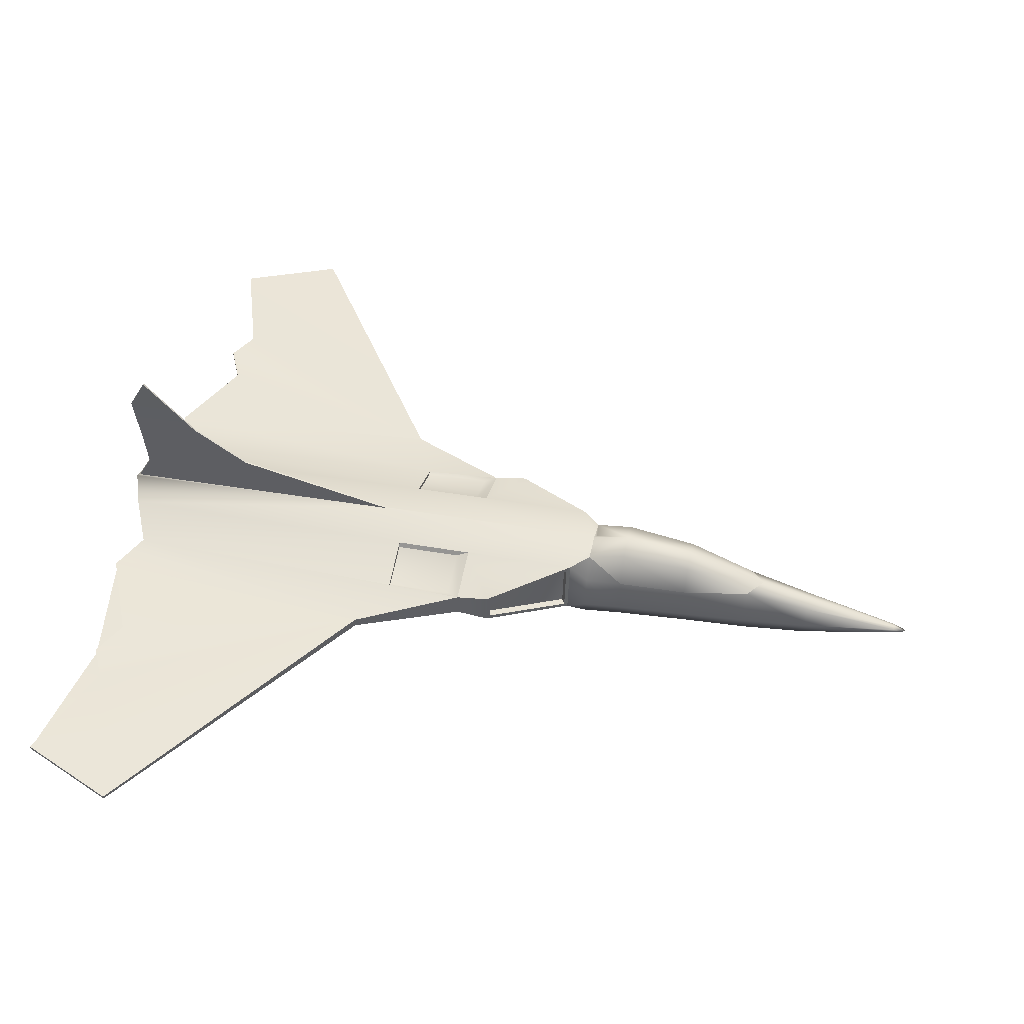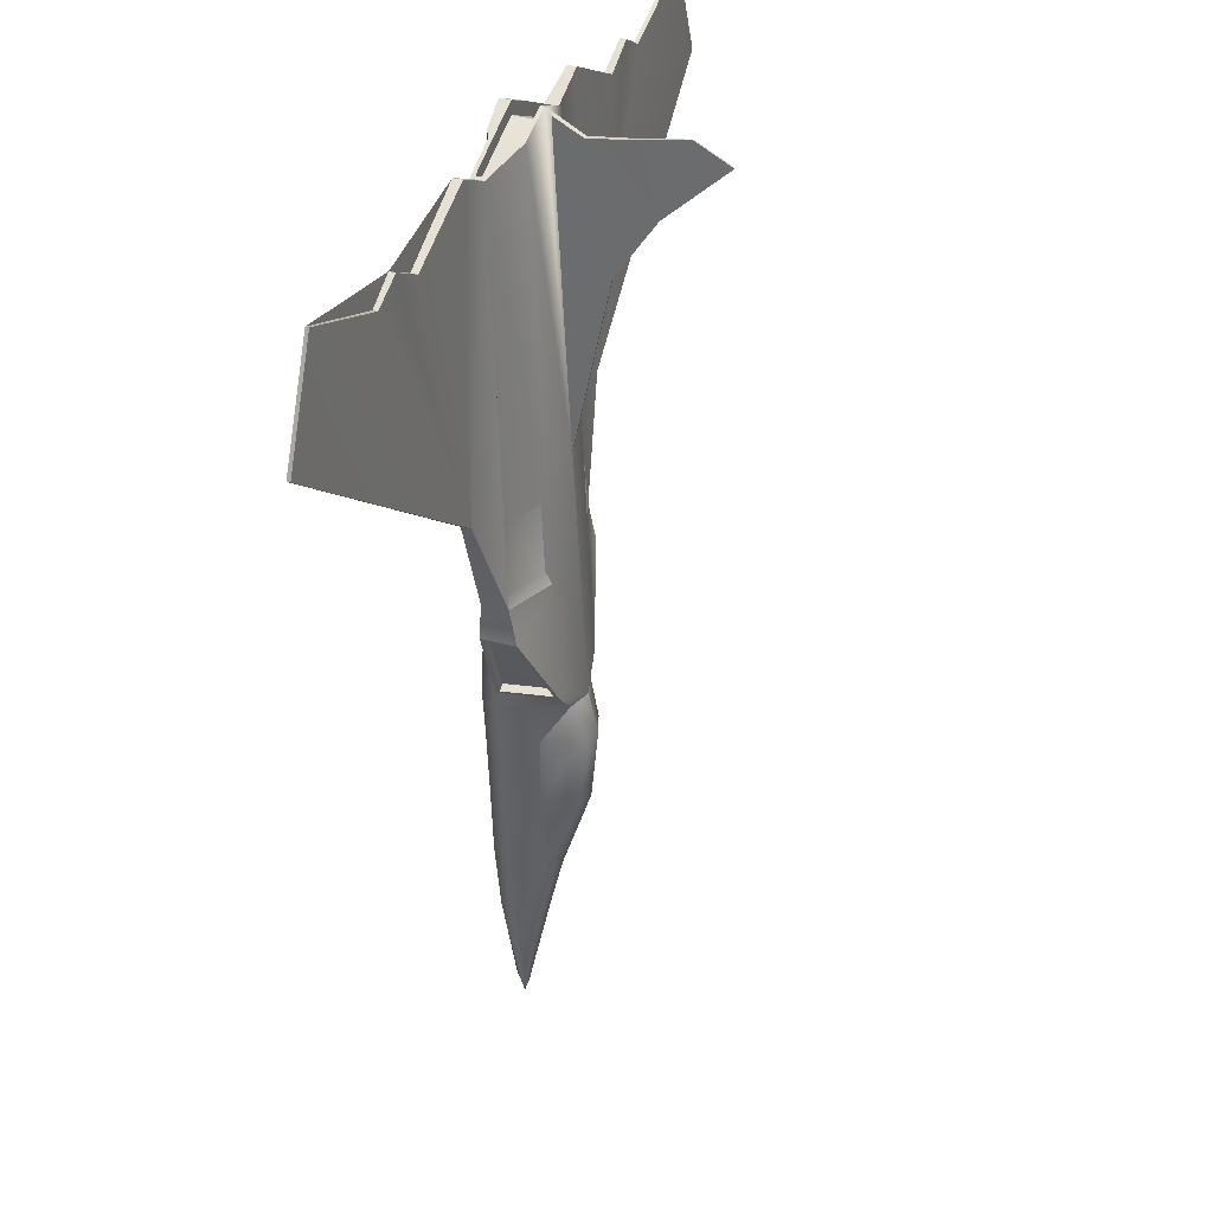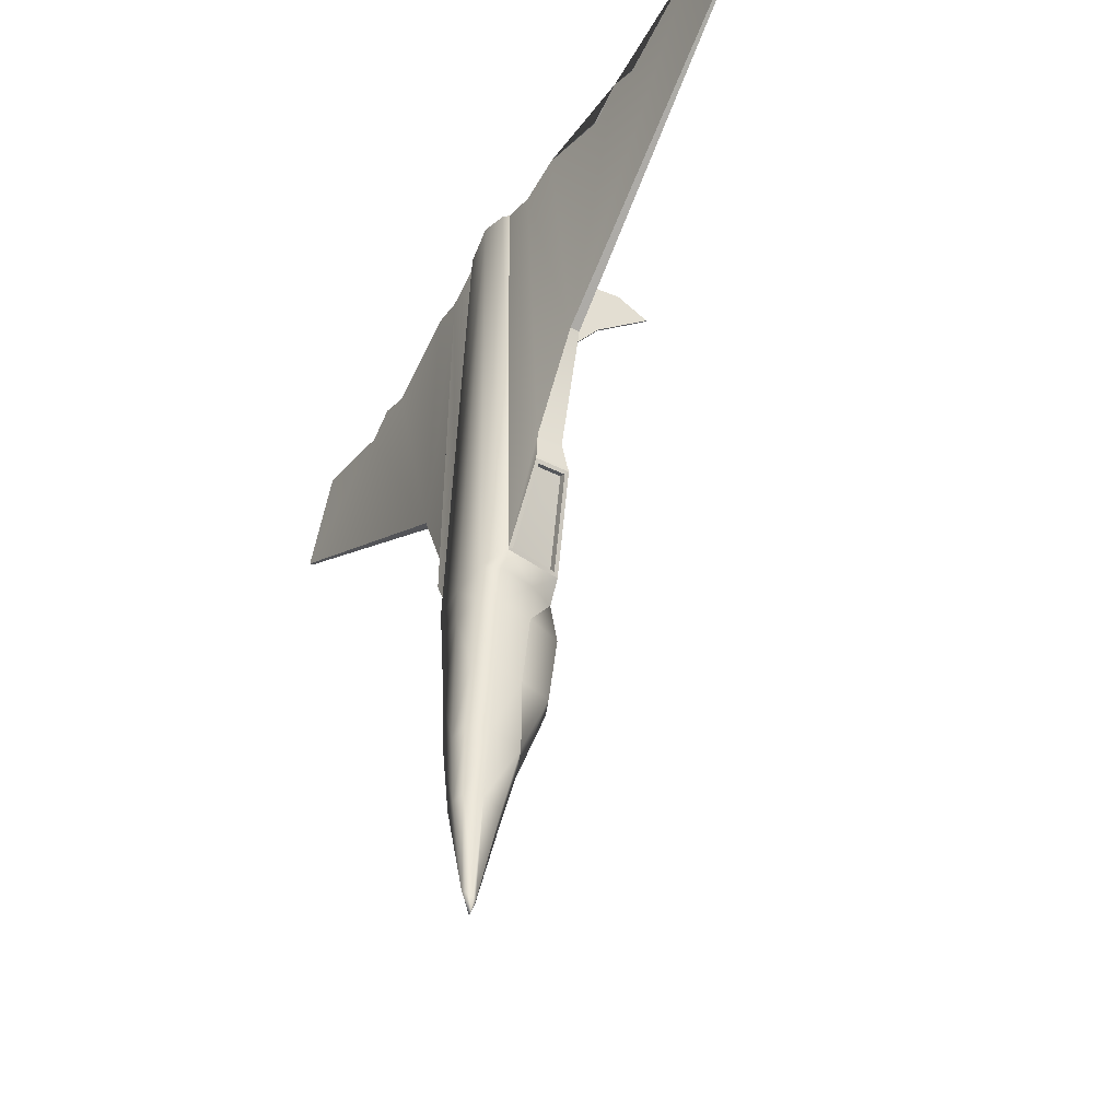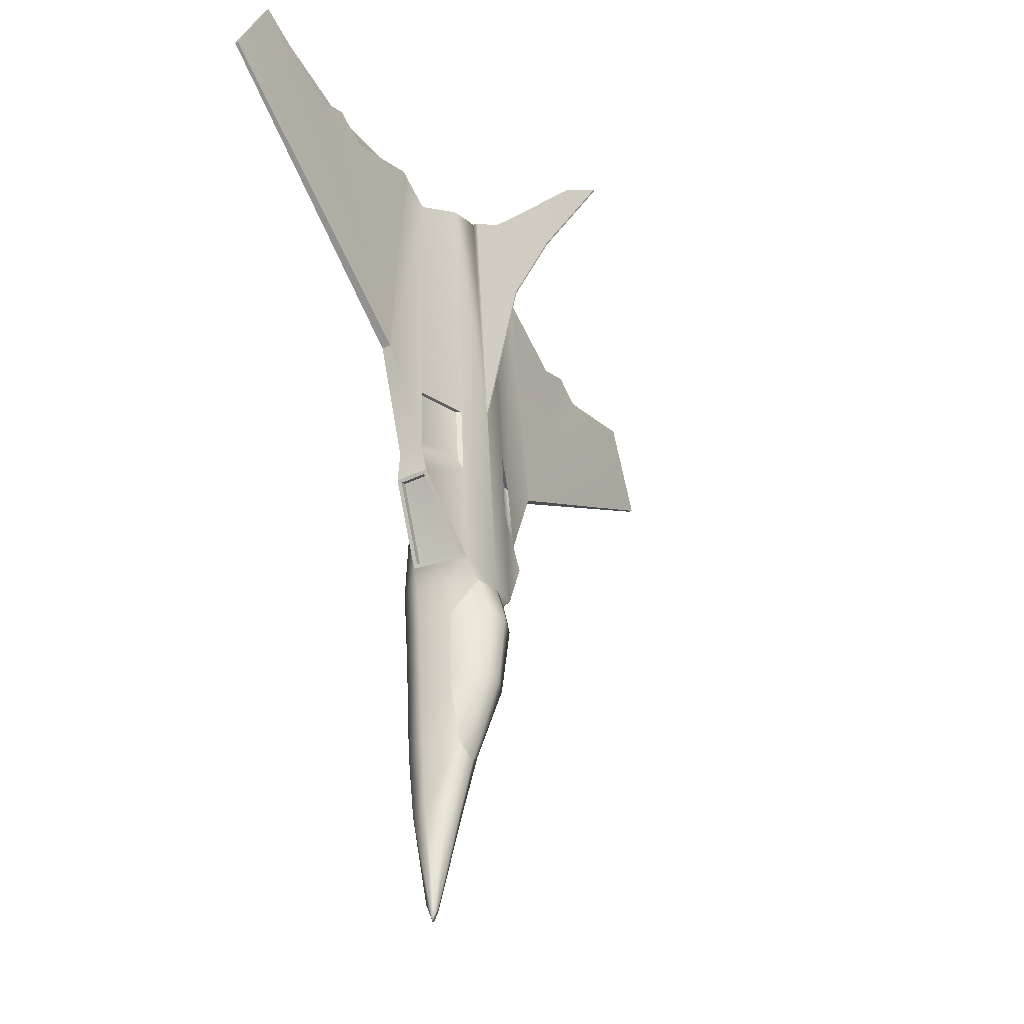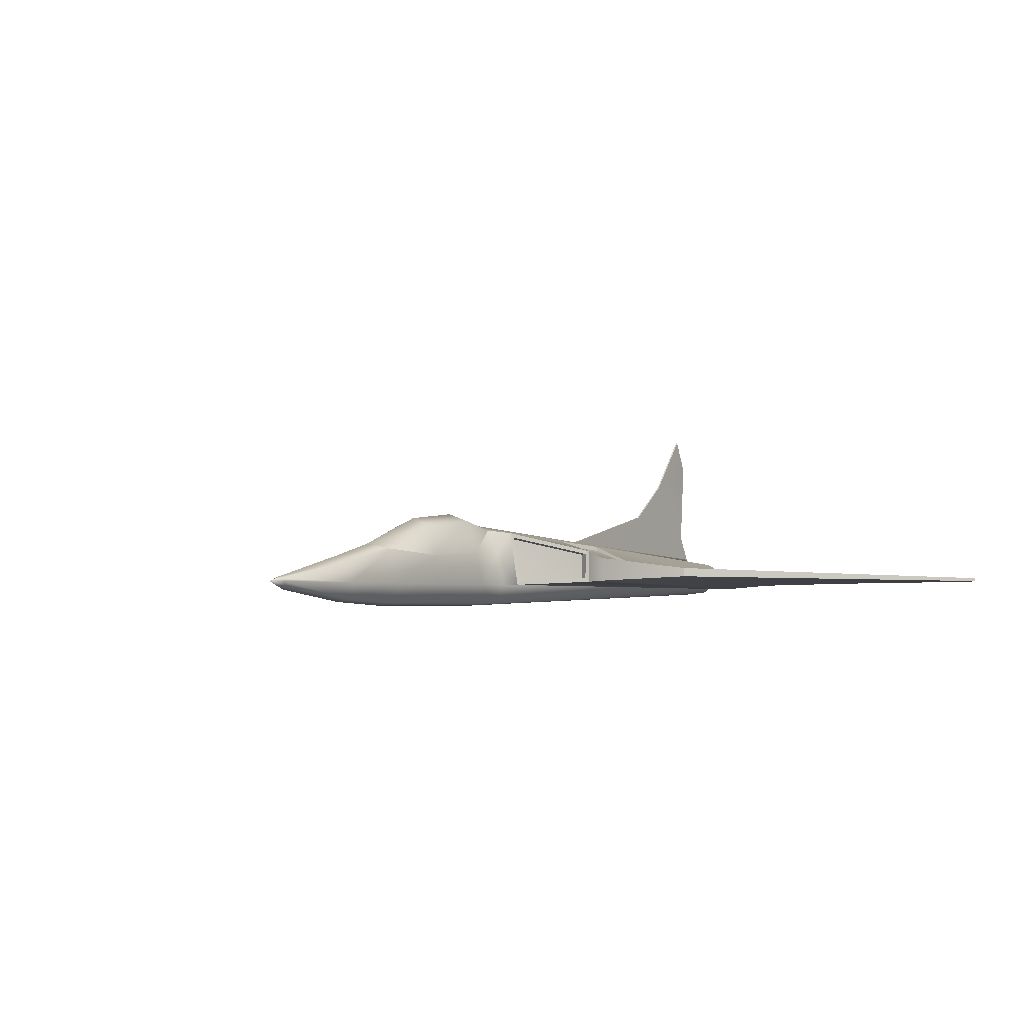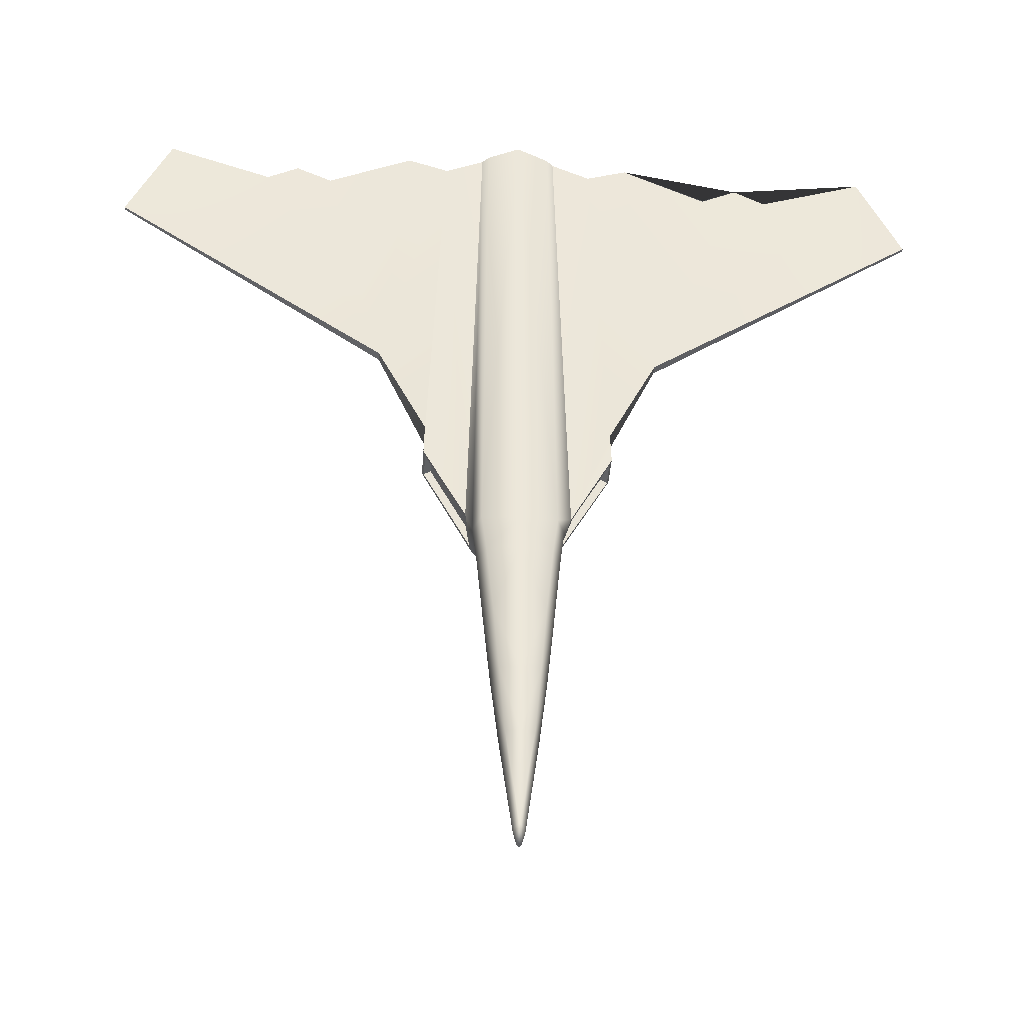
<metadata>
{"format":"obj","ext":"obj","renderer":"f3d","projection":"perspective","resolution":1024,"background":"white","views":[{"elev":48.1,"azim":103.3,"up":"+Y"},{"elev":32.7,"azim":110.4,"up":"+Z"},{"elev":-46.4,"azim":60.0,"up":"+Z"},{"elev":-39.9,"azim":120.0,"up":"+Z"},{"elev":-2.6,"azim":-149.8,"up":"+Y"},{"elev":-40.3,"azim":-4.2,"up":"+Z"}]}
</metadata>
<code>
v  1.671 -54.97 -297.7
v  0.0001 -54.97 -300.1
v  0.0001 -60.06 -286.5
v  2.083 -57.8 -287.1
v  21.37 -57.83 291
v  -0.0001 -59.57 300.1
v  -0.0001 -54.92 300.1
v  25.82 -54.92 289.1
v  0.0001 -67.66 -226.5
v  8.883 -65.92 -226.5
v  3.698 -54.96 -290
v  12.28 -54.93 -226.5
v  8.036 -41.29 -226.5
v  2.787 -52.95 -291.1
v  0.0001 -69.88 -181
v  12.81 -68.14 -181
v  17.65 -54.91 -181
v  11.55 -31.89 -181
v  0 -69.79 -135.6
v  16.54 -68.05 -135.6
v  0 -69.79 -87.99
v  21.05 -68.05 -87.99
v  25.74 -34.56 289.2
v  -0.0007 -34.13 299.2
v  2.051 -29.58 295.4
v  0.5447 -20.02 97.45
v  0 -11.43 -62.92
v  28.07 -24.25 79.99
v  27.93 -21.86 26.87
v  28.08 -17.84 -50.69
v  16.38 -16.07 -62.92
v  24.26 -68.05 -62.92
v  29.56 -54.88 -62.92
v  26.62 -54.84 -87.99
v  0.0001 -51.9 -291.1
v  22.13 -54.85 -135.6
v  252.4 -48.49 289.9
v  280.7 -48.44 224.7
v  280.6 -50.67 224.7
v  252.4 -50.57 289.9
v  0.0001 -37.09 -226.5
v  0.0001 -28.54 -191.7
v  0 -69.79 -62.92
v  25.29 -37.04 281
v  25.82 -52.63 280.7
v  -0.0025 -52.63 291.6
v  -0.0008 -36.62 290.8
v  17.94 -35.24 -135.6
v  22.53 -33 -87.99
v  24.83 -32.98 -62.92
v  34.17 -54.9 -50.69
v  49.63 -48.25 269.7
v  49.65 -52.82 269.7
v  59.63 -37.97 79.99
v  51.8 -46.57 277.1
v  25.3 -21.54 -45.8
v  30.69 -52.6 -45.95
v  56.32 -50.19 4.647
v  56.67 -32.5 4.438
v  61.75 -34.43 26.88
v  62.24 -29.85 4.375
v  62.27 -52.26 4.38
v  61.73 -51.16 26.88
v  51.82 -55.12 277.1
v  79.19 -46.57 289.4
v  79.22 -52.44 289.4
v  94.76 -40.96 96.55
v  94.74 -47.26 96.56
v  29.81 -27.45 79.84
v  29.6 -25.45 35.34
v  57.93 -35.98 35.34
v  56.25 -38.94 79.85
v  136 -47.05 263.2
v  136 -51.97 263.2
v  181.2 -48.01 264.4
v  160.3 -47.53 275.1
v  181.3 -51.04 264.4
v  160.3 -51.5 275.1
v  -1.671 -54.97 -297.7
v  -2.083 -57.8 -287.1
v  -21.37 -57.83 291
v  -25.82 -54.92 289.1
v  -8.883 -65.92 -226.5
v  -2.786 -52.95 -291.1
v  -3.579 -54.96 -290
v  -12.81 -68.14 -181
v  -8.036 -41.29 -226.5
v  -11.55 -31.89 -181
v  -17.65 -54.91 -181
v  -12.28 -54.93 -226.5
v  -16.54 -68.05 -135.6
v  -21.05 -68.05 -87.99
v  -2.052 -29.58 295.4
v  -25.74 -34.56 289.2
v  -0.5425 -20.02 97.45
v  -28.07 -24.25 79.99
v  -27.93 -21.86 26.87
v  -28.08 -17.84 -50.69
v  -16.38 -16.07 -62.92
v  -26.62 -54.84 -87.99
v  -29.56 -54.88 -62.92
v  -24.26 -68.05 -62.92
v  -22.13 -54.85 -135.6
v  -252.4 -48.49 289.9
v  -252.4 -50.57 289.9
v  -280.6 -50.67 224.7
v  -280.7 -48.44 224.7
v  -25.83 -52.63 280.6
v  -25.29 -37.04 281
v  -17.94 -35.24 -135.6
v  -22.53 -33 -87.99
v  -24.42 -32.98 -62.92
v  -34.17 -54.9 -50.69
v  -49.65 -52.82 269.7
v  -49.63 -48.26 269.7
v  -51.8 -46.57 277.1
v  -59.63 -37.97 79.99
v  -25.3 -21.54 -45.8
v  -56.67 -32.5 4.438
v  -56.32 -50.19 4.646
v  -30.69 -52.6 -45.95
v  -61.75 -34.43 26.88
v  -61.73 -51.16 26.88
v  -62.27 -52.26 4.38
v  -62.24 -29.85 4.374
v  -51.82 -55.12 277.1
v  -79.22 -52.44 289.4
v  -79.19 -46.57 289.4
v  -94.76 -40.96 96.55
v  -94.74 -47.26 96.56
v  -29.81 -27.45 79.84
v  -56.25 -38.94 79.85
v  -57.93 -35.98 35.34
v  -29.6 -25.45 35.34
v  -136 -51.97 263.2
v  -136 -47.05 263.2
v  -160.3 -47.53 275.1
v  -181.2 -48.01 264.4
v  -160.3 -51.5 275.1
v  -181.3 -51.04 264.4
v  -1.655 -11.47 285.4
v  1.652 -11.47 285.4
v  25.29 -36.94 289.4
v  0.0005 -36.52 299.3
v  49.63 -48.16 278.1
v  49.65 -52.72 278.1
v  25.82 -52.53 289.1
v  -0.0013 -52.53 300
v  -25.82 -52.53 289.1
v  -49.65 -52.72 278.1
v  -49.63 -48.16 278.1
v  -25.29 -36.94 289.4
v  35.14 -52.14 -48.43
v  29.75 -21.08 -48.28
v  60.78 -49.74 2.169
v  61.12 -32.04 1.961
v  -29.75 -21.08 -48.28
v  -35.14 -52.14 -48.43
v  -61.12 -32.04 1.961
v  -60.78 -49.74 2.169
v  -0.5409 69.88 280.5
v  0.5463 69.88 280.5
v  0.5924 47.26 292.8
v  -0.5806 47.26 292.8
v  0.5445 3.417 207.2
v  -0.5427 3.417 207.2
v  0.5451 29.65 244.8
v  -0.5421 29.65 244.8
v  1.213 14.22 288.1
v  -1.21 14.22 288.2
v  12.81 -14.9 -135.6
v  14.85 -10.37 -87.99
v  0 -10.24 -65.11
v  0 -5.04 -87.99
v  0 -9.566 -135.6
v  -12.81 -14.9 -135.6
v  -14.85 -10.37 -87.99
g knight_02
f 4 3 2 1
f 8 7 6 5
f 10 9 3 4
f 14 13 12 11
f 16 15 9 10
f 18 17 12 13
f 20 19 15 16
f 20 22 21 19
f 26 25 24 23
f 28 27 26 23
f 30 27 28 29
f 27 30 31
f 34 33 32 22
f 1 2 35 14
f 11 12 10 4
f 17 16 10 12
f 36 20 16 17
f 34 22 20 36
f 40 39 38 37
f 35 41 13 14
f 41 42 18 13
f 43 21 22 32
f 47 46 45 44
f 48 36 17 18
f 49 34 36 48
f 50 33 34 49
f 51 33 50 30
f 53 52 44 45
f 55 54 28 23
f 59 58 57 56
f 63 62 61 60
f 66 65 55 64
f 55 67 60 54
f 65 67 55
f 67 68 63 60
f 29 60 61 30
f 72 71 70 69
f 66 74 73 65
f 75 37 38 67
f 67 73 76 75
f 73 67 65
f 38 39 68 67
f 76 78 77 75
f 75 77 40 37
f 73 74 78 76
f 70 71 60 29
f 71 72 54 60
f 72 69 28 54
f 69 70 29 28
f 2 3 80 79
f 6 7 82 81
f 3 9 83 80
f 79 85 84
f 9 15 86 83
f 90 89 88 87
f 15 19 91 86
f 21 92 91 19
f 95 94 24 93
f 96 94 95 27
f 98 97 96 27
f 98 27 99
f 102 101 100 92
f 35 2 79 84
f 80 85 79
f 83 86 89 90
f 86 91 103 89
f 91 92 100 103
f 107 106 105 104
f 87 41 35 84
f 88 42 41 87
f 92 21 43 102
f 47 109 108 46
f 89 103 110 88
f 103 100 111 110
f 100 101 112 111
f 112 101 113 98
f 109 115 114 108
f 96 117 116 94
f 121 120 119 118
f 125 124 123 122
f 116 128 127 126
f 117 129 128 116
f 117 122 129
f 123 130 129 122
f 125 122 97 98
f 134 133 132 131
f 136 135 127 128
f 129 138 137 136
f 138 129 107 104
f 129 136 128
f 130 106 107 129
f 140 139 137 138
f 105 140 138 104
f 139 135 136 137
f 122 133 134 97
f 117 132 133 122
f 96 131 132 117
f 97 134 131 96
f 50 31 30
f 49 31 50
f 112 99 111
f 98 99 112
f 25 93 24
f 26 27 95
f 142 141 93 25
f 144 143 23 24
f 143 145 55 23
f 145 146 64 55
f 146 147 8 64
f 147 148 7 8
f 148 149 82 7
f 149 150 126 82
f 150 151 116 126
f 151 152 94 116
f 152 144 24 94
f 47 44 143 144
f 44 52 145 143
f 52 53 146 145
f 53 45 147 146
f 45 46 148 147
f 46 108 149 148
f 108 114 150 149
f 114 115 151 150
f 115 109 152 151
f 109 47 144 152
f 154 153 51 30
f 153 155 62 51
f 155 156 61 62
f 156 154 30 61
f 158 157 98 113
f 157 159 125 98
f 159 160 124 125
f 160 158 113 124
f 56 57 153 154
f 57 58 155 153
f 58 59 156 155
f 59 56 154 156
f 121 118 157 158
f 118 119 159 157
f 119 120 160 159
f 120 121 158 160
f 11 1 14
f 4 1 11
f 84 85 90 87
f 83 90 85 80
f 51 8 5 32
f 33 51 32
f 6 43 32 5
f 63 64 8 51
f 62 63 51
f 68 66 64 63
f 78 74 66 68
f 40 77 78 68
f 39 40 68
f 82 113 101 102
f 81 82 102
f 102 43 6 81
f 126 123 124 113
f 82 126 113
f 126 127 130 123
f 140 105 106 130
f 135 139 140 130
f 127 135 130
f 164 163 162 161
f 166 165 26 95
f 165 142 25 26
f 141 166 95 93
f 168 167 165 166
f 167 169 142 165
f 169 170 141 142
f 170 168 166 141
f 161 162 167 168
f 162 163 169 167
f 163 164 170 169
f 164 161 168 170
f 171 48 18
f 172 49 48 171
f 174 173 27 31
f 174 31 172
f 49 172 31
f 42 175 171 18
f 174 172 171 175
f 110 176 88
f 110 111 177 176
f 99 27 173 174
f 99 174 177
f 177 111 99
f 176 175 42 88
f 176 177 174 175

</code>
